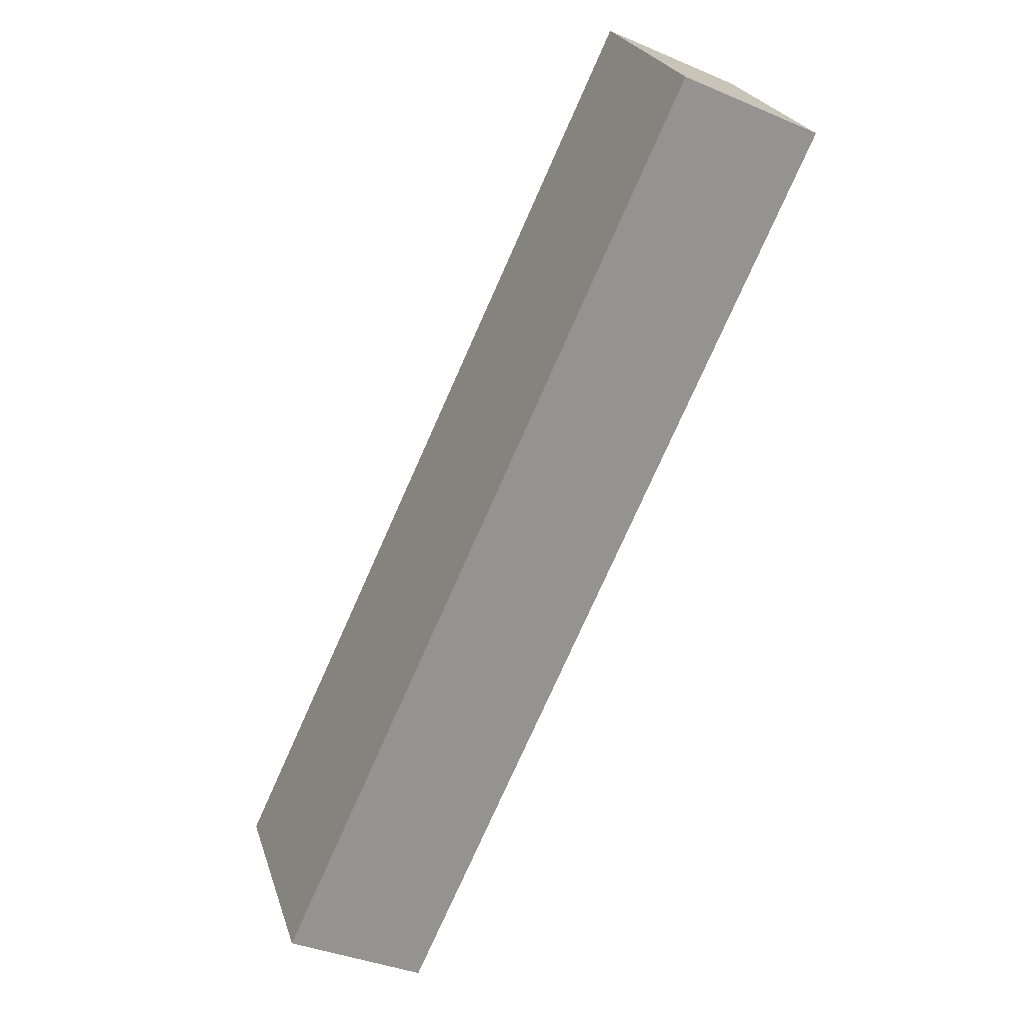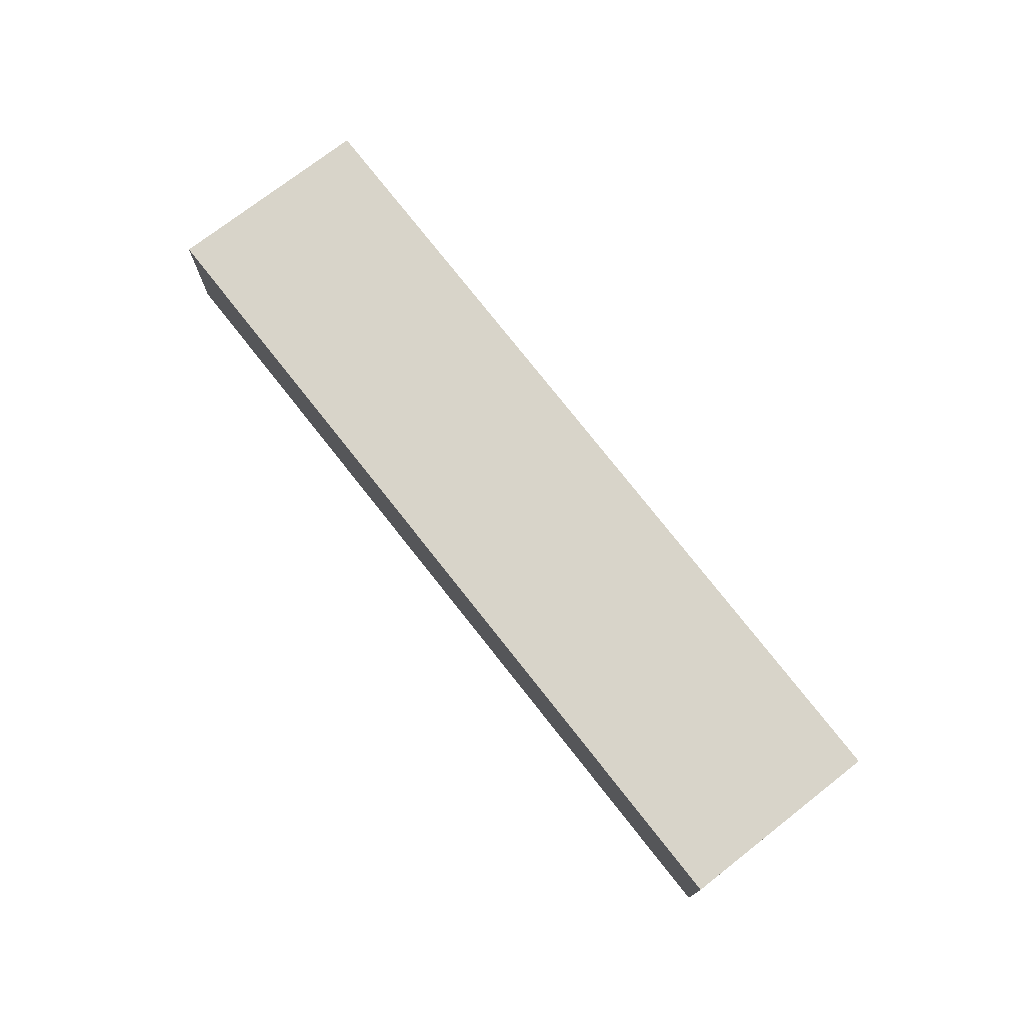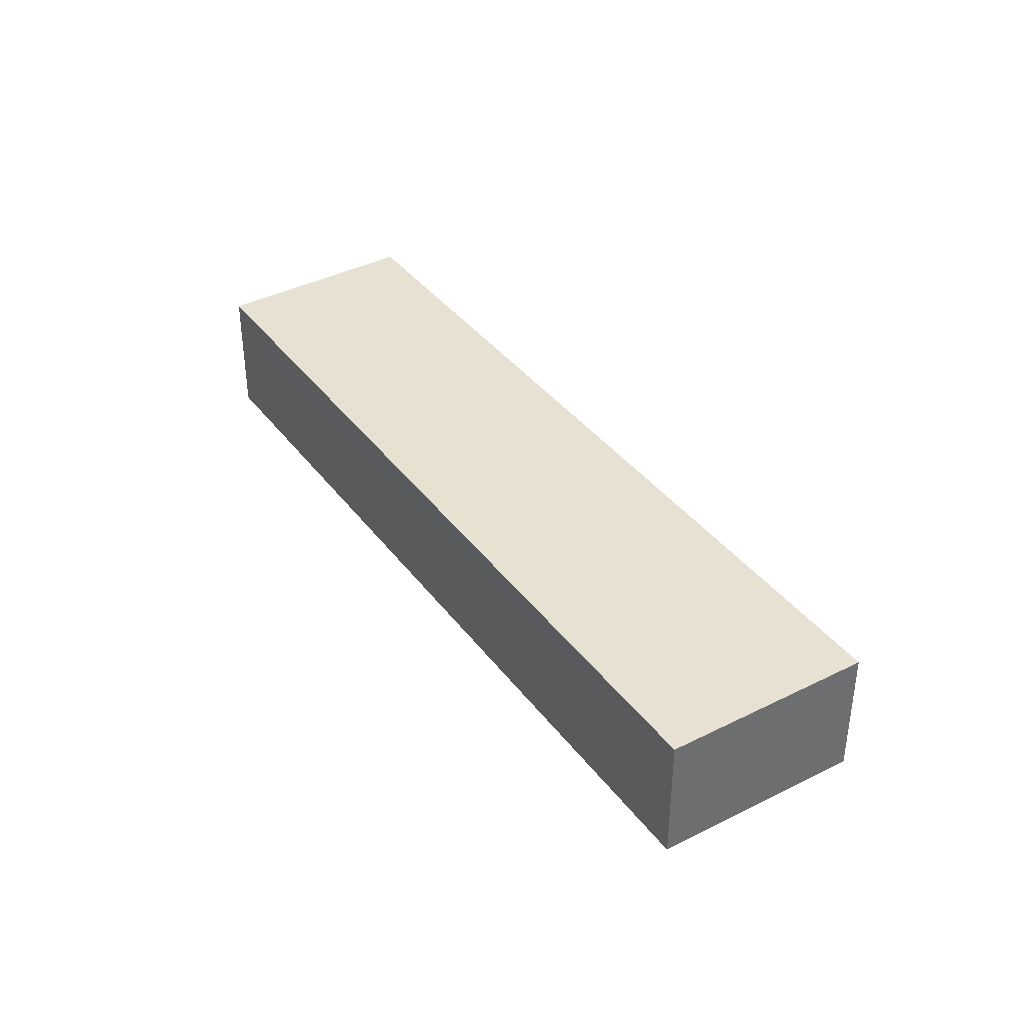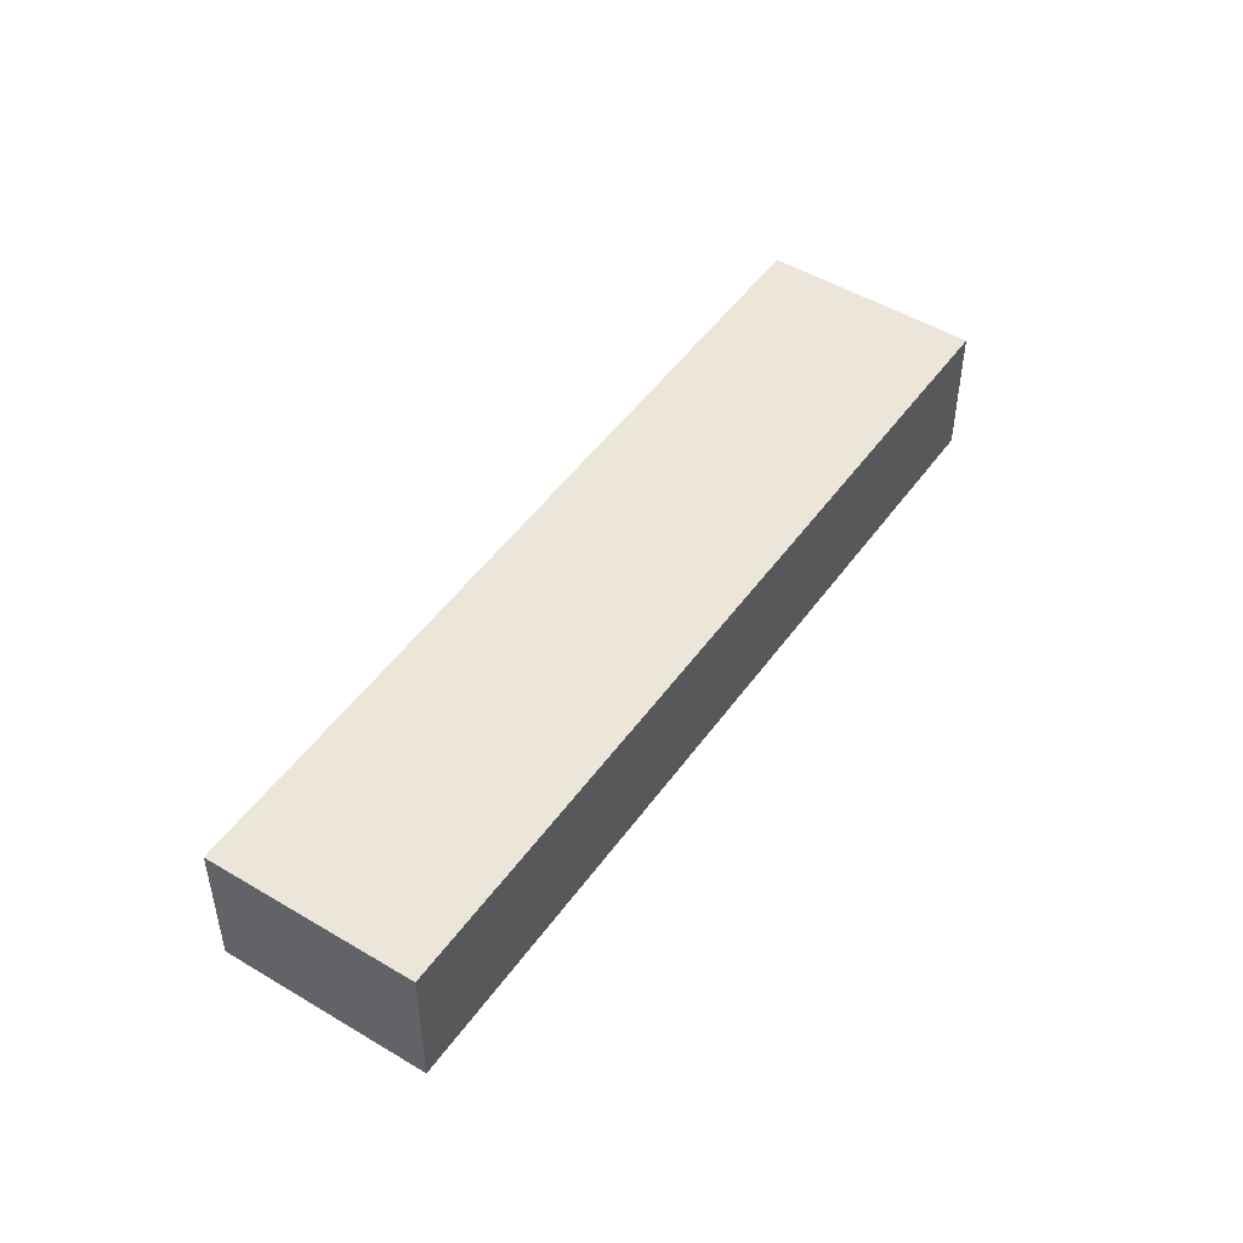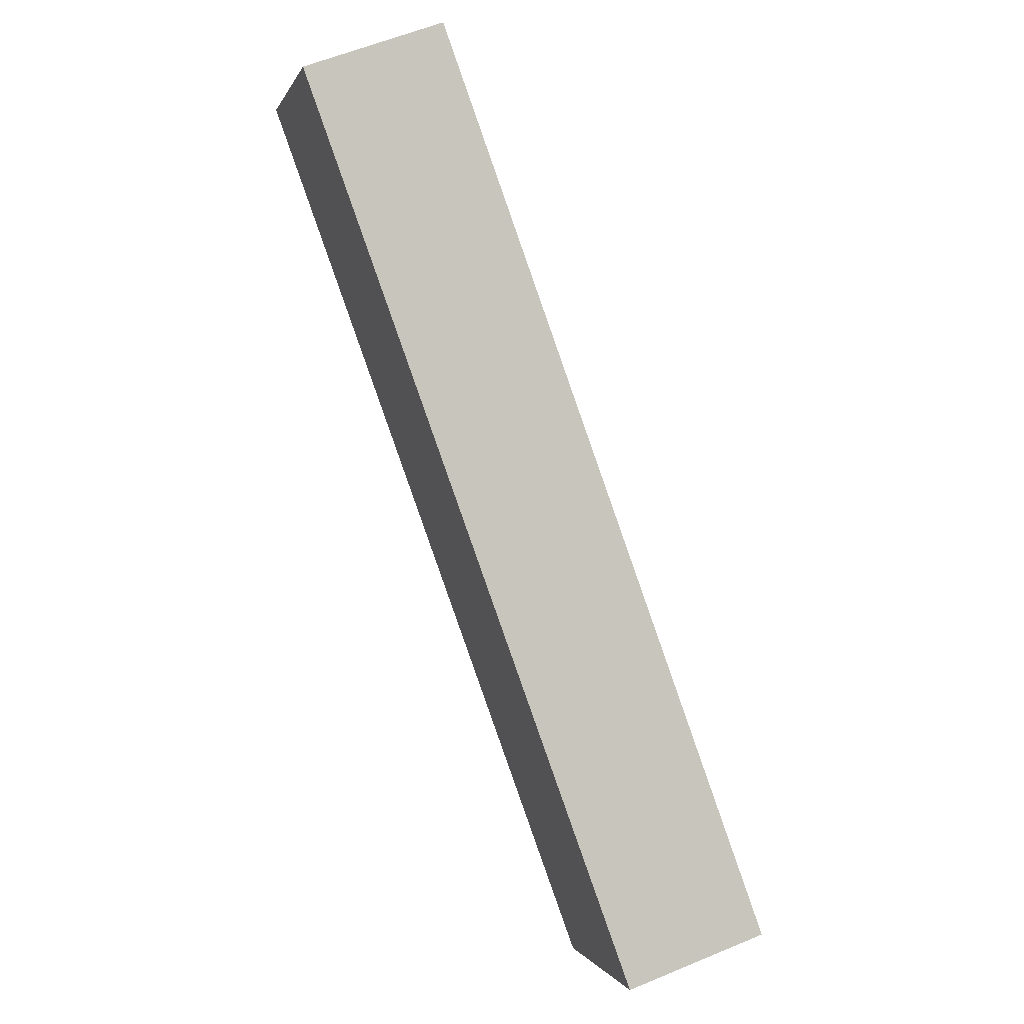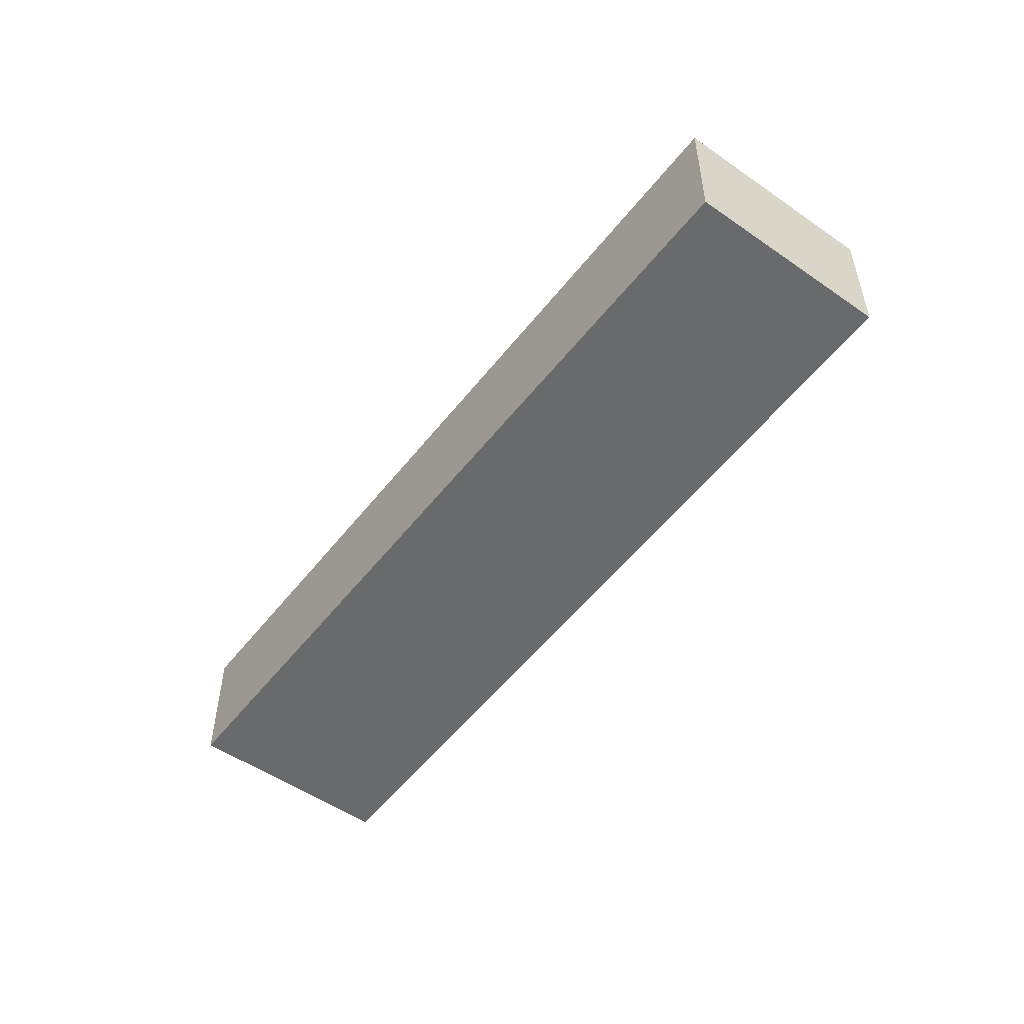
<metadata>
{"format":"obj","ext":"obj","renderer":"f3d","projection":"perspective","resolution":1024,"background":"white","views":[{"elev":-37.1,"azim":-118.8,"up":"+Z"},{"elev":75.2,"azim":-94.9,"up":"+Y"},{"elev":38.6,"azim":90.3,"up":"+Y"},{"elev":48.5,"azim":-23.1,"up":"+Y"},{"elev":58.7,"azim":66.7,"up":"+Z"},{"elev":-52.9,"azim":-93.7,"up":"+Y"}]}
</metadata>
<code>
v  0 2.991 1.831e-16
v  19.05 2.991 -6.768
v  16.46 2.991 -10.82
v  11.05 2.991 -1.572
v  2.572 2.991 3.929
v  19.05 4.144e-16 -6.768
v  16.46 6.628e-16 -10.82
v  0 0 0
v  2.572 -2.406e-16 3.929
v  11.05 9.626e-17 -1.572
g defaultobject
f 1 2 3
f 2 1 4
f 4 1 5
f 6 3 2
f 3 6 7
f 7 1 3
f 1 7 8
f 8 5 1
f 5 8 9
f 4 6 2
f 6 4 10
f 10 4 5
f 10 5 9
f 6 8 7
f 8 6 10
f 8 10 9

</code>
